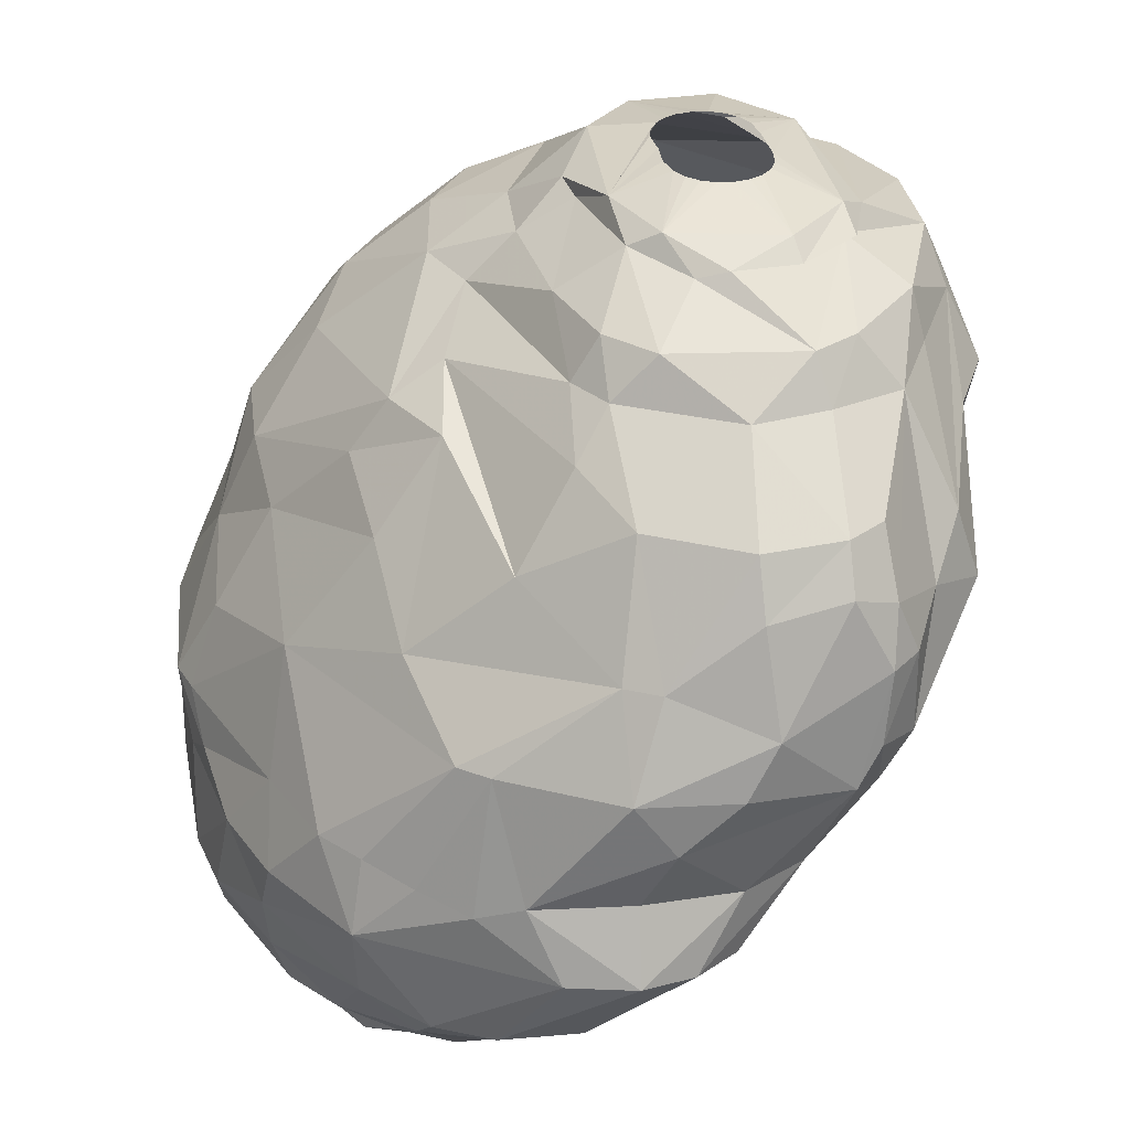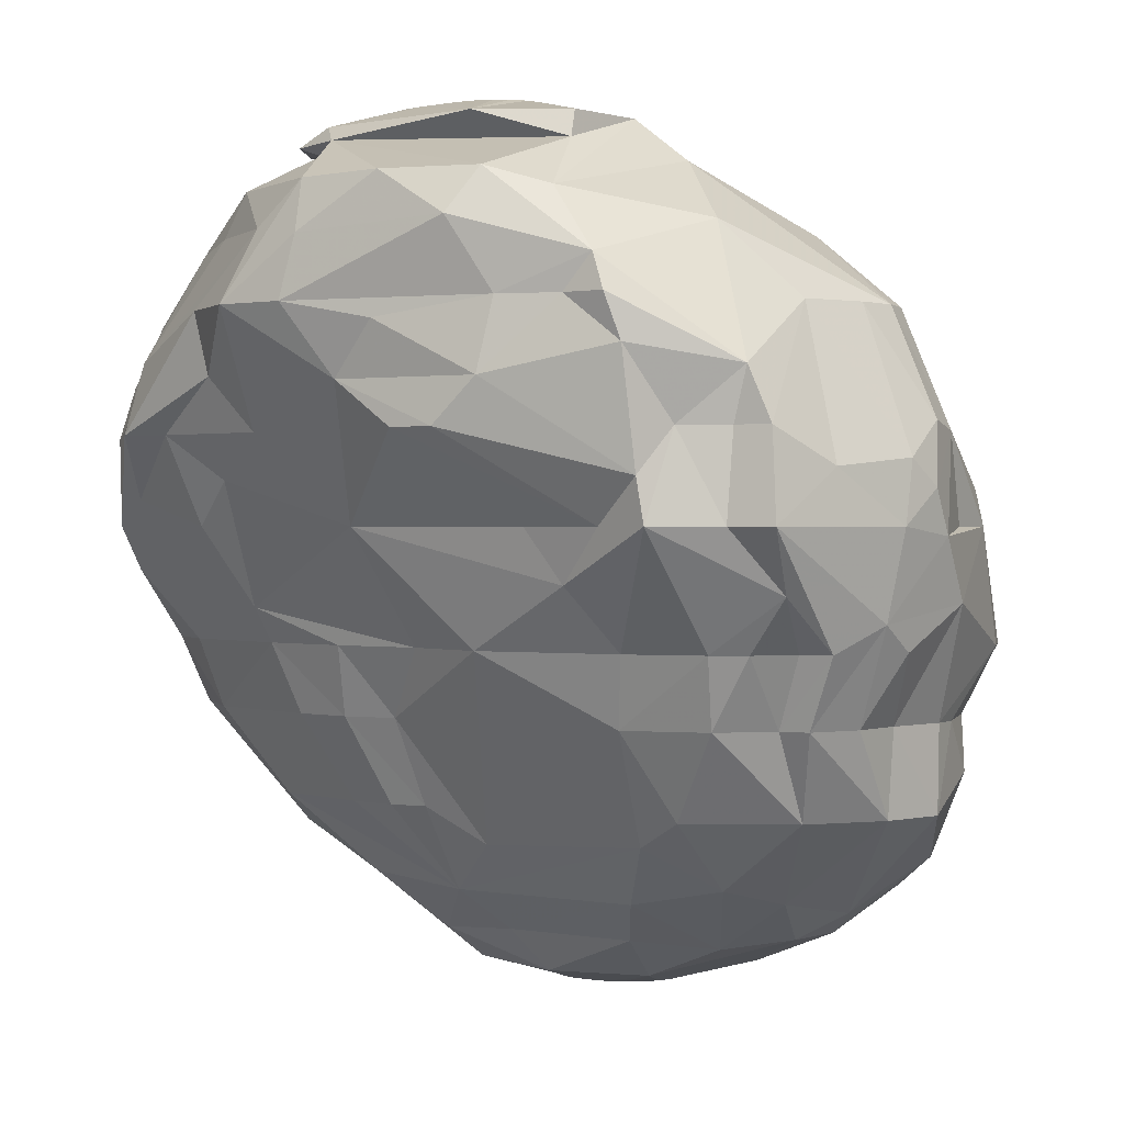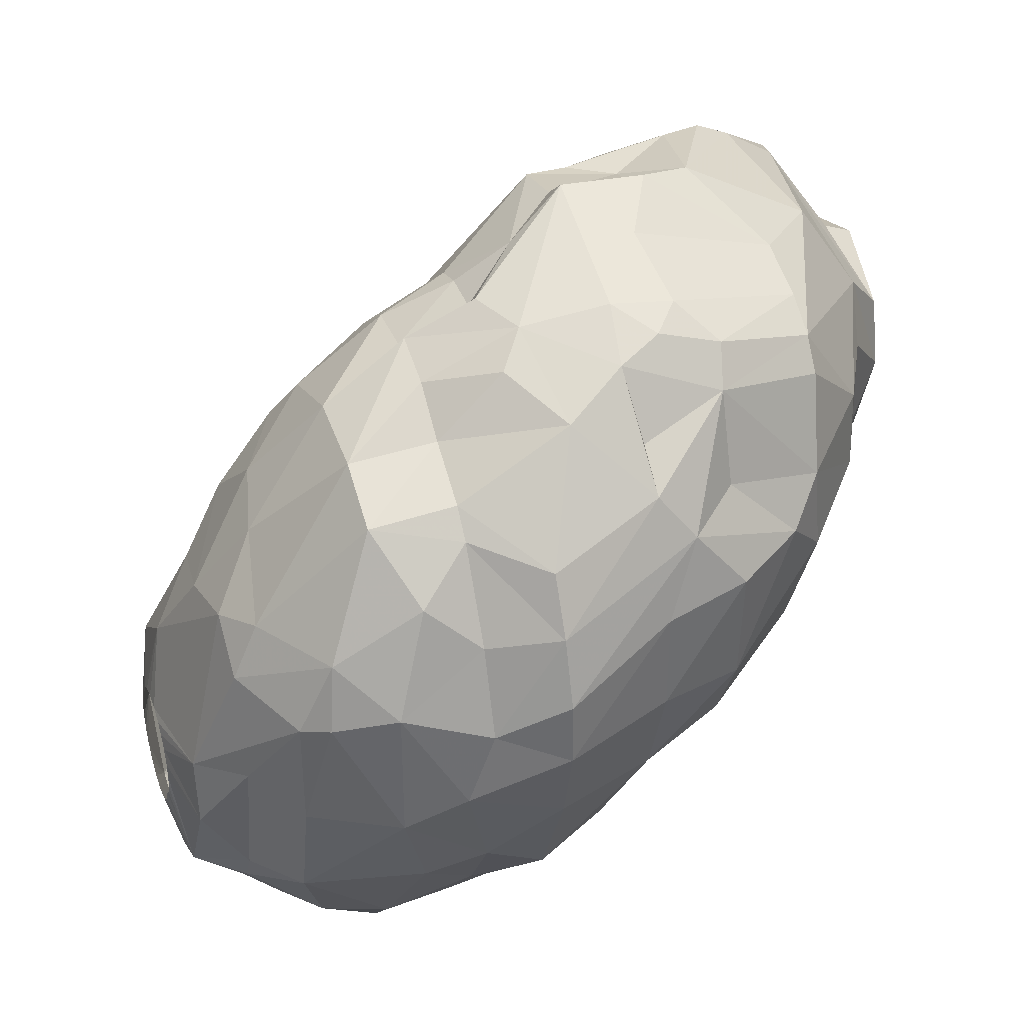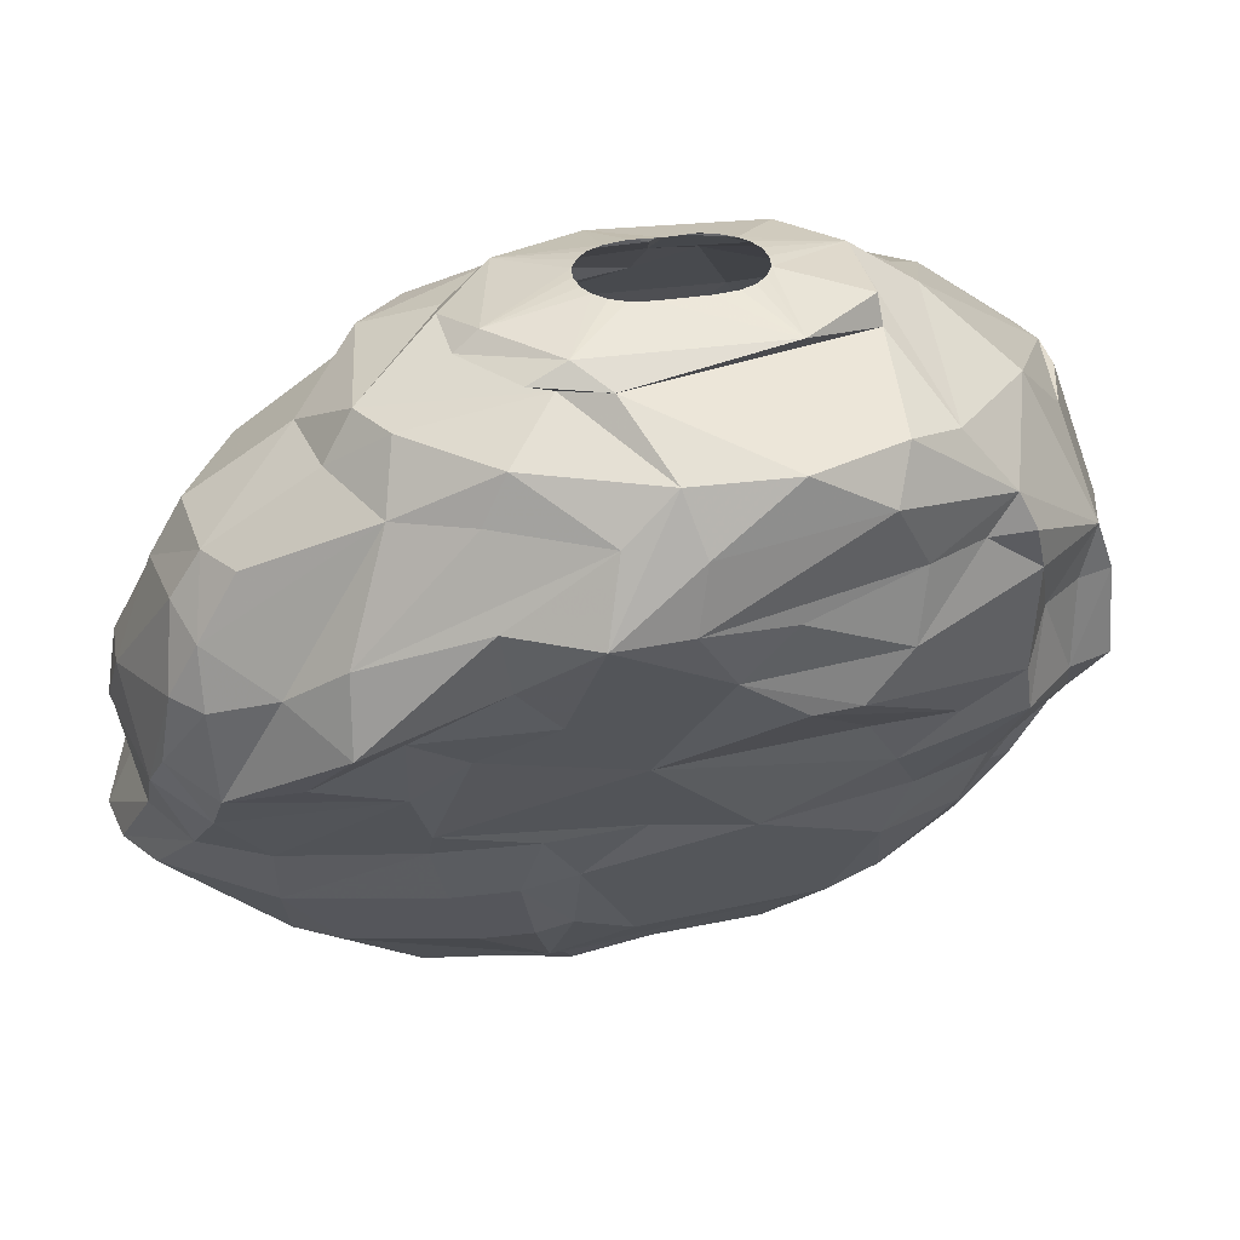
<metadata>
{"format":"obj","ext":"obj","renderer":"f3d","projection":"perspective","resolution":1024,"background":"white","views":[{"elev":32.3,"azim":19.8,"up":"+Z"},{"elev":0.7,"azim":161.1,"up":"+Z"},{"elev":38.1,"azim":-108.4,"up":"+Y"},{"elev":34.6,"azim":109.1,"up":"+Z"}]}
</metadata>
<code>
v 107.7 207.9 331.2
v 107.8 210.2 331.2
v 108.5 205 331.2
v 108.5 208.9 328.8
v 108.5 212.4 331.2
v 108.6 206.3 327.9
v 109.1 205.2 325.8
v 109.1 210 325.8
v 109.3 211.6 335.1
v 109.3 208 335.1
v 109.5 202.7 328.8
v 109.6 211.8 328.8
v 109.6 214.3 331.2
v 109.8 202.1 326.7
v 110 209.4 323.7
v 110.1 211.8 338.1
v 110.2 214.1 336.3
v 110.3 213.4 327
v 110.4 207.7 338.1
v 110.5 205.3 322.8
v 110.6 209.1 322.8
v 110.6 211.6 324
v 110.6 200.5 331.2
v 110.7 204.1 335.1
v 110.7 215.6 335.1
v 111.4 199.7 328.8
v 111.5 214.8 328.8
v 111.5 199.6 331.2
v 111.6 201.1 322.8
v 111.6 212.2 340.5
v 111.8 214.7 338.1
v 111.9 204.7 338.1
v 112 198.4 325.8
v 112.1 200.6 333.9
v 112.2 216.8 335.1
v 112.3 215.5 325.8
v 112.3 206 321.3
v 112.3 215.7 328.8
v 112.4 198.5 329.7
v 112.6 217.8 332.7
v 112.8 213.6 341.7
v 112.9 210.4 342
v 112.9 198.2 323.7
v 112.9 217.7 338.1
v 113.2 207.3 341.1
v 113.3 209.6 321.3
v 113.4 200.9 321.3
v 113.5 196.6 325.8
v 113.5 211.4 322.2
v 113.6 218.9 334.8
v 113.7 202 337.2
v 113.9 203 319.8
v 114 218.9 338.4
v 114.2 199.6 321.3
v 114.2 216.7 342
v 114.3 205.3 319.8
v 114.3 219.5 336.3
v 114.3 196.2 328.8
v 114.4 216.8 328.8
v 114.5 216.5 325.8
v 114.9 218.7 331.2
v 115 217.7 342
v 115.1 198.7 321.3
v 115.2 210.8 321.3
v 115.3 219.9 337.2
v 115.6 220 335.1
v 115.7 211.3 344.4
v 115.9 214.1 344.4
v 116 219.5 332.1
v 116 197.7 335.1
v 116.1 195.3 324.9
v 116.1 194.7 327
v 116.2 217.9 328.8
v 116.2 195.7 331.2
v 116.2 196.1 322.8
v 116.3 198.8 319.8
v 116.3 202.9 319.2
v 116.3 218.5 342
v 116.4 203.5 319.2
v 116.4 202.4 319.2
v 116.5 213 322.8
v 116.6 204 319.2
v 116.7 201.9 319.2
v 116.7 194.2 328.8
v 116.8 201.5 340.2
v 116.9 204.4 319.2
v 116.9 201.6 319.2
v 117.1 207.7 344.4
v 117.3 200.9 319.2
v 117.3 204.7 319.2
v 117.5 216.7 325.8
v 117.7 210.2 321
v 117.7 200.6 319.2
v 117.8 219.7 331.2
v 117.9 204.9 319.2
v 118 202.1 342
v 118.1 218.4 328.8
v 118.1 197.8 319.8
v 118.2 200.4 319.2
v 118.2 220.8 336.9
v 118.3 195.3 322.8
v 118.5 219.2 342
v 118.6 204.9 319.2
v 118.6 218.9 331.2
v 118.8 200.3 319.2
v 118.8 198.8 339
v 118.8 193.7 331.2
v 118.8 217.7 328.8
v 118.8 213.9 345.9
v 119 213.7 323.4
v 119 206.1 344.4
v 119.1 209.8 345.9
v 119.2 204.7 319.2
v 119.2 207.4 319.8
v 119.3 200.3 319.2
v 119.5 203.1 343.2
v 119.6 204.4 319.2
v 119.7 220.4 333
v 119.9 200.6 319.2
v 119.9 196.5 321.3
v 120.1 203.8 319.2
v 120.2 218.9 331.2
v 120.3 192.8 326.1
v 120.3 201 319.2
v 120.4 207.1 345.9
v 120.4 200.5 342
v 120.4 192.2 328.8
v 120.4 203.3 319.2
v 120.5 193 331.2
v 120.5 209.2 321.3
v 120.6 221.7 335.1
v 120.6 201.6 319.2
v 120.6 221.5 338.1
v 120.6 202.8 319.2
v 120.7 202.1 319.2
v 120.8 196 336.9
v 120.8 215.3 346.5
v 120.9 217.5 328.8
v 121.2 215.2 325.8
v 121.2 218.5 344.4
v 121.2 221.1 339.9
v 121.3 211.4 322.8
v 121.3 211.1 348
v 121.4 198.4 319.8
v 121.4 218.5 331.2
v 121.4 208.4 347.4
v 121.5 220.7 338.1
v 121.7 220.7 335.1
v 121.8 213.7 324.9
v 121.9 213.5 348
v 122 196.6 321.3
v 122 205.2 319.8
v 122.1 193.2 324.6
v 122.1 195.1 322.8
v 122.2 207.8 347.1
v 122.5 192.5 330.9
v 122.9 203.6 345.9
v 123 192.3 325.8
v 123.1 201 319.8
v 123.1 220.1 338.1
v 123.3 215.7 328.8
v 123.4 205.2 321.3
v 123.5 193.4 335.1
v 123.6 216.7 331.2
v 123.7 206.4 348
v 123.8 210.3 348.6
v 123.8 210.8 348.6
v 123.9 211.2 348.6
v 123.9 209.8 348.6
v 124.1 220.1 335.1
v 124.1 211.6 348.6
v 124.2 196.8 339.9
v 124.3 220 336.6
v 124.4 200.9 344.4
v 124.5 208.9 348.6
v 124.5 215 348
v 124.5 192.2 330.6
v 124.5 212 348.6
v 124.6 201.7 321
v 124.7 215.3 347.1
v 124.7 193.3 335.1
v 124.9 220.3 340.5
v 124.9 218.2 335.1
v 124.9 208.1 348.6
v 125 204.4 347.4
v 125 196.2 322.8
v 125.1 212.2 348.6
v 125.1 192.4 325.8
v 125.2 201.5 345.9
v 125.3 208.5 324.6
v 125.4 205.6 322.8
v 125.4 220.1 342
v 125.4 198.7 342.9
v 125.4 216.6 333.3
v 125.4 207.5 348.6
v 125.5 219.5 343.2
v 125.7 212.3 348.6
v 125.9 207.2 348.6
v 125.9 200.1 344.4
v 126 197.7 322.5
v 126.1 204.5 348
v 126.1 192.4 331.2
v 126.2 212.1 348.6
v 126.2 218 345.3
v 126.2 218.9 342
v 126.4 207.1 348.6
v 126.5 216 335.1
v 126.6 211.8 348.6
v 127 207.2 348.6
v 127 207.1 325.8
v 127.1 212.9 331.2
v 127.1 211.2 348.6
v 127.2 200.9 345.9
v 127.2 202.1 323.1
v 127.4 192.1 328.8
v 127.4 207.4 348.6
v 127.4 203.6 347.1
v 127.5 213.9 348
v 127.5 193.6 325.8
v 127.8 197.2 342
v 127.8 207.8 348.6
v 127.9 206.1 325.8
v 127.9 209.9 348.6
v 128 217.7 342
v 128.1 197 324.3
v 128.1 208.2 348.6
v 128.1 209.9 331.2
v 128.2 217.1 345.9
v 128.2 194.9 338.1
v 128.2 209.2 348.6
v 128.2 207.8 328.8
v 128.2 208.7 348.6
v 128.4 203.8 347.4
v 128.5 217.6 339.6
v 128.7 204.6 325.8
v 128.8 198.3 324.6
v 129.1 193.3 335.1
v 129.2 193.7 331.2
v 129.3 217.1 344.4
v 129.5 194.9 338.1
v 129.5 206.3 328.8
v 129.6 216.6 338.1
v 129.6 192.8 328.8
v 129.8 205.6 348
v 130 207.2 331.2
v 130.1 200.7 325.8
v 130.3 200.3 344.4
v 130.3 205 347.4
v 130.4 193.8 333.3
v 130.5 210.7 335.1
v 130.5 215.3 338.1
v 130.6 204.4 328.8
v 130.6 208.4 348
v 130.8 208.1 347.1
v 130.8 215 345.9
v 130.9 209.8 347.4
v 131 193.9 328.8
v 131 215.1 341.4
v 131.3 207.5 347.4
v 131.5 202.6 345.9
v 131.5 197.2 342
v 131.5 204.3 331.2
v 131.8 213.6 339.6
v 131.8 195.5 328.8
v 132 195.5 331.2
v 132 196.4 340.2
v 132.2 194.7 335.1
v 132.2 199.7 328.8
v 132.2 204.7 332.4
v 132.2 202 344.4
v 132.4 204.1 345.9
v 132.4 212.1 345.9
v 132.9 213.1 344.1
v 132.9 195.4 336.9
v 133.1 200 331.2
v 133.1 207.6 345.9
v 133.2 197.6 331.2
v 133.3 209.2 338.1
v 133.3 212.9 342
v 133.5 210.9 344.4
v 133.7 206.6 336.6
v 133.7 198.9 342
v 133.7 207.1 344.4
v 133.8 204.4 344.1
v 134 204.8 335.1
v 134.2 198.1 340.5
v 134.4 200.3 342
v 134.5 208.2 339.9
v 134.8 210.9 342
v 134.8 197.2 334.5
v 134.9 208 342
v 135 199.2 333.6
v 135.2 199.3 339.9
v 135.3 198 335.7
v 135.3 205.4 338.1
v 135.4 198.4 338.1
v 135.6 202.5 336
v 135.7 202 339
v 135.8 199.9 335.1
v 135.8 204.1 340.5
v 135.8 199.7 338.1
v 136.5 204.4 338.1
g foo
f 125 157 155
f 204 196 140
f 279 258 224
f 96 126 116
f 85 32 51
f 295 281 278
f 172 136 229
f 51 34 70
f 57 66 50
f 136 70 163
f 277 275 292
f 3 6 11
f 1 6 3
f 1 4 6
f 94 108 97
f 107 84 127
f 161 149 139
f 29 54 43
f 43 54 75
f 46 56 21
f 49 64 46
f 92 64 81
f 200 144 159
f 120 98 144
f 176 180 150
f 259 254 256
f 248 254 259
f 248 233 254
f 218 256 180
f 253 259 256
f 253 248 259
f 244 248 253
f 201 185 217
f 165 155 185
f 187 176 150
f 218 176 187
f 223 253 218
f 47 76 54
f 47 52 76
f 130 114 92
f 152 114 130
f 179 152 162
f 179 159 152
f 151 120 144
f 37 56 52
f 92 114 64
f 151 144 200
f 63 76 98
f 47 37 52
f 21 56 37
f 46 64 56
f 162 152 130
f 214 159 179
f 54 76 63
f 225 159 214
f 200 159 225
f 63 98 120
f 142 130 92
f 162 130 142
f 191 179 162
f 154 120 151
f 101 120 154
f 101 63 120
f 75 63 101
f 29 47 54
f 20 37 47
f 20 21 37
f 22 46 21
f 22 49 46
f 49 81 64
f 186 151 200
f 20 47 29
f 191 162 142
f 214 179 191
f 154 151 186
f 75 54 63
f 110 142 92
f 15 21 20
f 22 21 15
f 81 110 92
f 191 142 149
f 236 225 214
f 186 200 225
f 153 154 188
f 101 154 153
f 210 191 190
f 222 191 210
f 71 75 101
f 48 43 75
f 36 49 22
f 110 149 142
f 188 154 186
f 48 75 71
f 7 20 29
f 246 214 191
f 246 236 214
f 33 29 43
f 60 49 36
f 60 81 49
f 91 81 60
f 110 81 91
f 190 191 149
f 235 246 191
f 219 186 225
f 7 15 20
f 8 15 7
f 235 191 222
f 188 186 219
f 123 101 153
f 71 101 123
f 33 43 48
f 8 22 15
f 190 149 161
f 72 48 71
f 14 29 33
f 14 7 29
f 139 149 110
f 264 225 236
f 158 153 188
f 123 153 158
f 72 71 123
f 18 22 8
f 36 22 18
f 91 139 110
f 12 18 8
f 97 91 60
f 241 235 222
f 264 219 225
f 215 158 188
f 33 48 58
f 8 7 6
f 4 12 8
f 241 222 210
f 252 235 241
f 268 246 235
f 243 188 219
f 127 123 158
f 127 72 123
f 58 48 72
f 59 60 36
f 138 139 91
f 231 210 190
f 231 241 210
f 268 235 252
f 243 219 257
f 215 188 243
f 26 14 33
f 27 36 18
f 38 59 36
f 73 60 59
f 73 97 60
f 268 236 246
f 264 236 268
f 26 33 58
f 38 36 27
f 211 190 161
f 211 231 190
f 11 14 26
f 11 7 14
f 4 8 6
f 108 138 91
f 161 139 138
f 257 219 264
f 127 158 215
f 84 72 127
f 84 58 72
f 11 6 7
f 27 18 12
f 108 91 97
f 26 58 39
f 202 215 243
f 177 127 215
f 23 26 39
f 104 108 94
f 122 138 108
f 145 138 122
f 243 257 265
f 156 127 177
f 74 84 107
f 74 58 84
f 11 26 23
f 5 12 4
f 27 12 5
f 61 73 59
f 161 138 145
f 245 241 231
f 262 268 252
f 257 264 277
f 28 23 39
f 40 59 38
f 69 73 61
f 69 97 73
f 94 97 69
f 122 108 104
f 211 161 164
f 227 231 211
f 245 231 227
f 262 252 241
f 275 268 262
f 265 257 277
f 238 243 265
f 202 243 238
f 129 127 156
f 107 127 129
f 74 39 58
f 202 177 215
f 5 4 2
f 13 27 5
f 13 38 27
f 40 61 59
f 3 11 23
f 2 4 1
f 40 38 13
f 164 161 145
f 262 241 245
f 277 268 275
f 277 264 268
f 194 211 164
f 69 61 40
f 122 104 118
f 290 265 277
f 34 23 28
f 118 145 122
f 275 262 269
f 249 238 265
f 181 177 202
f 156 177 181
f 28 39 74
f 269 245 227
f 269 262 245
f 202 238 249
f 25 40 13
f 118 104 94
f 170 145 118
f 170 164 145
f 250 227 211
f 269 227 250
f 290 277 292
f 9 2 1
f 25 13 5
f 50 40 25
f 194 164 170
f 285 275 269
f 249 265 290
f 237 202 249
f 163 129 156
f 163 107 129
f 17 2 9
f 17 5 2
f 148 170 118
f 24 23 34
f 3 23 24
f 25 5 17
f 35 50 25
f 250 211 194
f 181 202 237
f 24 1 3
f 131 94 69
f 131 118 94
f 148 118 131
f 183 194 170
f 250 194 207
f 285 269 281
f 292 275 285
f 163 156 181
f 70 74 107
f 28 74 70
f 10 1 24
f 50 69 40
f 299 292 285
f 34 28 70
f 66 69 50
f 281 269 250
f 267 249 290
f 70 107 163
f 24 34 51
f 9 1 10
f 66 131 69
f 207 194 183
f 294 292 299
f 290 292 294
f 100 131 66
f 237 249 267
f 32 24 51
f 160 170 148
f 251 207 183
f 251 250 207
f 297 299 285
f 10 24 19
f 173 183 170
f 274 237 267
f 19 24 32
f 44 25 17
f 44 35 25
f 44 50 35
f 44 57 50
f 65 66 57
f 100 66 65
f 147 160 148
f 242 251 183
f 274 267 290
f 16 17 9
f 44 17 31
f 133 131 100
f 133 148 131
f 147 148 133
f 173 170 160
f 242 183 173
f 278 281 250
f 301 294 299
f 16 10 19
f 16 9 10
f 295 297 285
f 302 297 295
f 299 297 302
f 296 274 290
f 229 181 237
f 163 181 229
f 106 70 136
f 53 57 44
f 65 57 53
f 296 290 294
f 106 51 70
f 295 285 281
f 296 294 301
f 240 237 274
f 229 237 240
f 263 250 251
f 278 250 263
f 136 163 229
f 298 299 302
f 301 299 298
f 160 147 141
f 295 278 288
f 293 296 301
f 286 274 296
f 266 240 274
f 85 51 106
f 30 16 19
f 141 147 133
f 234 173 182
f 234 242 173
f 263 251 242
f 106 136 126
f 30 17 16
f 173 160 182
f 234 263 242
f 289 278 263
f 288 278 289
f 266 274 286
f 182 160 141
f 286 296 293
f 220 229 240
f 126 136 172
f 30 19 42
f 31 17 30
f 62 53 44
f 78 65 53
f 102 65 78
f 102 100 65
f 102 133 100
f 141 133 102
f 302 295 288
f 300 298 302
f 293 301 298
f 220 172 229
f 45 19 32
f 258 263 234
f 85 106 126
f 96 32 85
f 45 32 96
f 258 234 224
f 45 42 19
f 41 31 30
f 41 44 31
f 279 289 263
f 284 298 300
f 293 298 284
f 261 240 266
f 220 240 261
f 41 30 42
f 55 44 41
f 55 62 44
f 78 53 62
f 258 279 263
f 291 302 288
f 300 302 291
f 286 293 282
f 266 286 282
f 193 172 220
f 88 45 96
f 205 234 182
f 224 234 205
f 291 288 289
f 287 293 284
f 282 293 287
f 96 85 126
f 192 182 141
f 205 182 192
f 282 261 266
f 88 96 111
f 280 300 291
f 283 300 280
f 284 300 283
f 88 42 45
f 67 41 42
f 140 141 102
f 196 192 141
f 196 205 192
f 196 224 205
f 280 291 289
f 199 193 220
f 111 96 116
f 67 42 88
f 68 55 41
f 62 55 68
f 62 102 78
f 140 102 62
f 140 196 141
f 270 282 287
f 247 282 270
f 247 261 282
f 220 261 247
f 116 172 193
f 116 126 172
f 239 224 196
f 273 289 279
f 68 41 67
f 239 279 224
f 199 220 247
f 174 116 193
f 111 116 174
f 272 289 273
f 272 280 289
f 270 287 284
f 174 193 199
f 125 88 111
f 273 279 239
f 112 67 88
f 109 68 67
f 228 196 204
f 228 239 196
f 255 273 239
f 276 283 280
f 276 284 283
f 271 270 284
f 260 270 271
f 109 67 112
f 137 62 68
f 137 140 62
f 137 204 140
f 255 239 228
f 271 284 276
f 260 247 270
f 213 199 247
f 189 199 213
f 189 174 199
f 157 111 174
f 112 88 125
f 272 273 255
f 272 276 280
f 260 213 247
f 189 157 174
f 125 111 157
f 137 68 109
f 143 109 112
f 137 109 143
f 180 228 204
f 256 255 228
f 256 272 255
f 254 276 272
f 254 271 276
f 254 260 271
f 233 260 254
f 217 260 233
f 217 213 260
f 185 155 157
f 146 125 155
f 146 112 125
f 150 204 137
f 180 204 150
f 254 272 256
f 185 213 217
f 185 189 213
f 185 157 189
f 143 112 146
f 150 137 143
f 256 228 180
f 165 146 155
f 143 146 165
f 218 180 176
f 253 256 218
f 244 233 248
f 201 233 244
f 201 217 233
f 165 185 201
f 76 87 89
f 76 83 87
f 76 80 83
f 76 77 80
f 52 77 76
f 52 79 77
f 52 82 79
f 56 82 52
f 56 86 82
f 56 90 86
f 95 90 56
f 114 103 95
f 114 113 103
f 114 117 113
f 152 117 114
f 152 121 117
f 152 128 121
f 152 134 128
f 152 135 134
f 159 135 152
f 159 132 135
f 159 124 132
f 144 124 159
f 144 119 124
f 144 115 119
f 105 115 144
f 98 99 105
f 98 93 99
f 89 93 98
f 64 95 56
f 114 95 64
f 98 105 144
f 76 89 98
f 175 165 184
f 169 165 175
f 166 165 169
f 167 165 166
f 167 143 165
f 167 150 143
f 168 150 167
f 171 150 168
f 178 150 171
f 178 187 150
f 197 218 187
f 203 218 197
f 208 218 203
f 212 218 208
f 212 223 218
f 230 253 223
f 232 253 230
f 226 253 232
f 226 244 253
f 221 244 226
f 216 244 221
f 209 244 216
f 209 201 244
f 206 201 209
f 198 201 206
f 195 201 198
f 195 165 201
f 184 165 195
g

</code>
